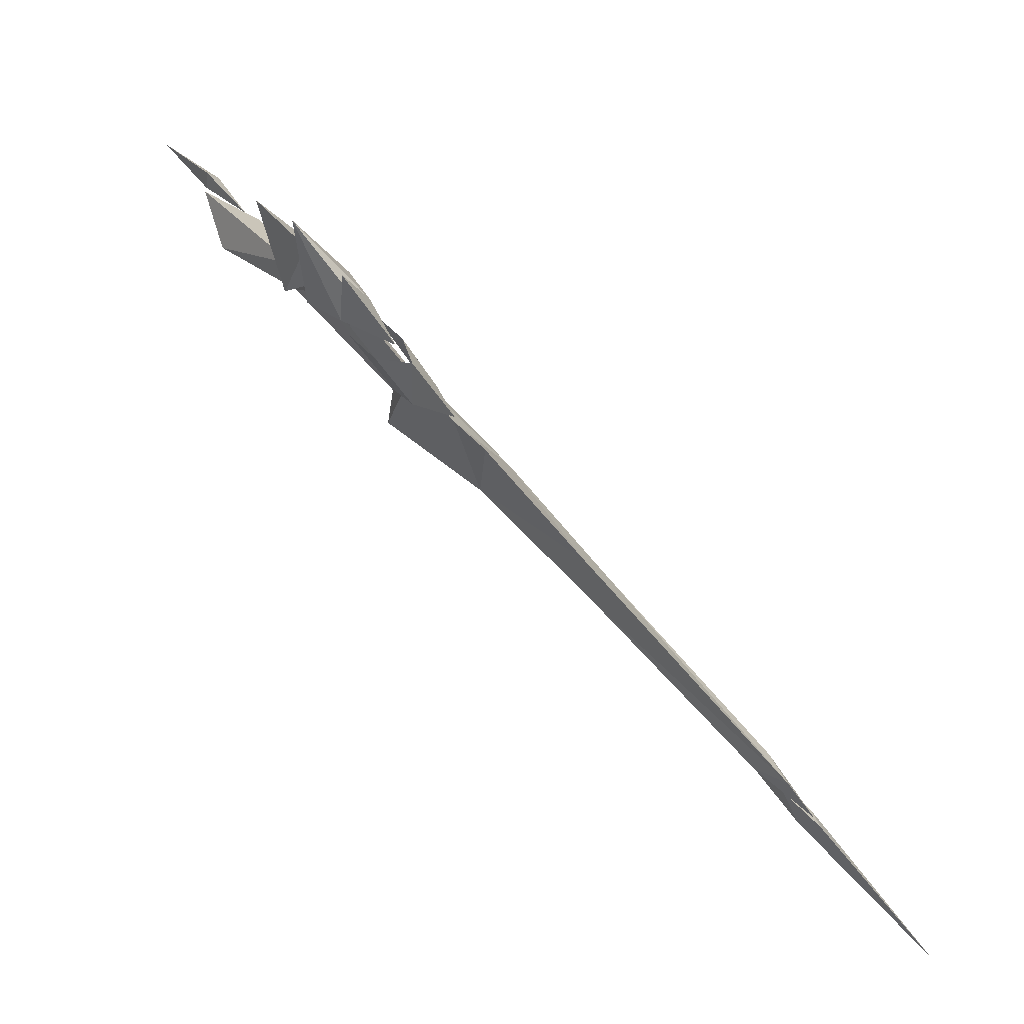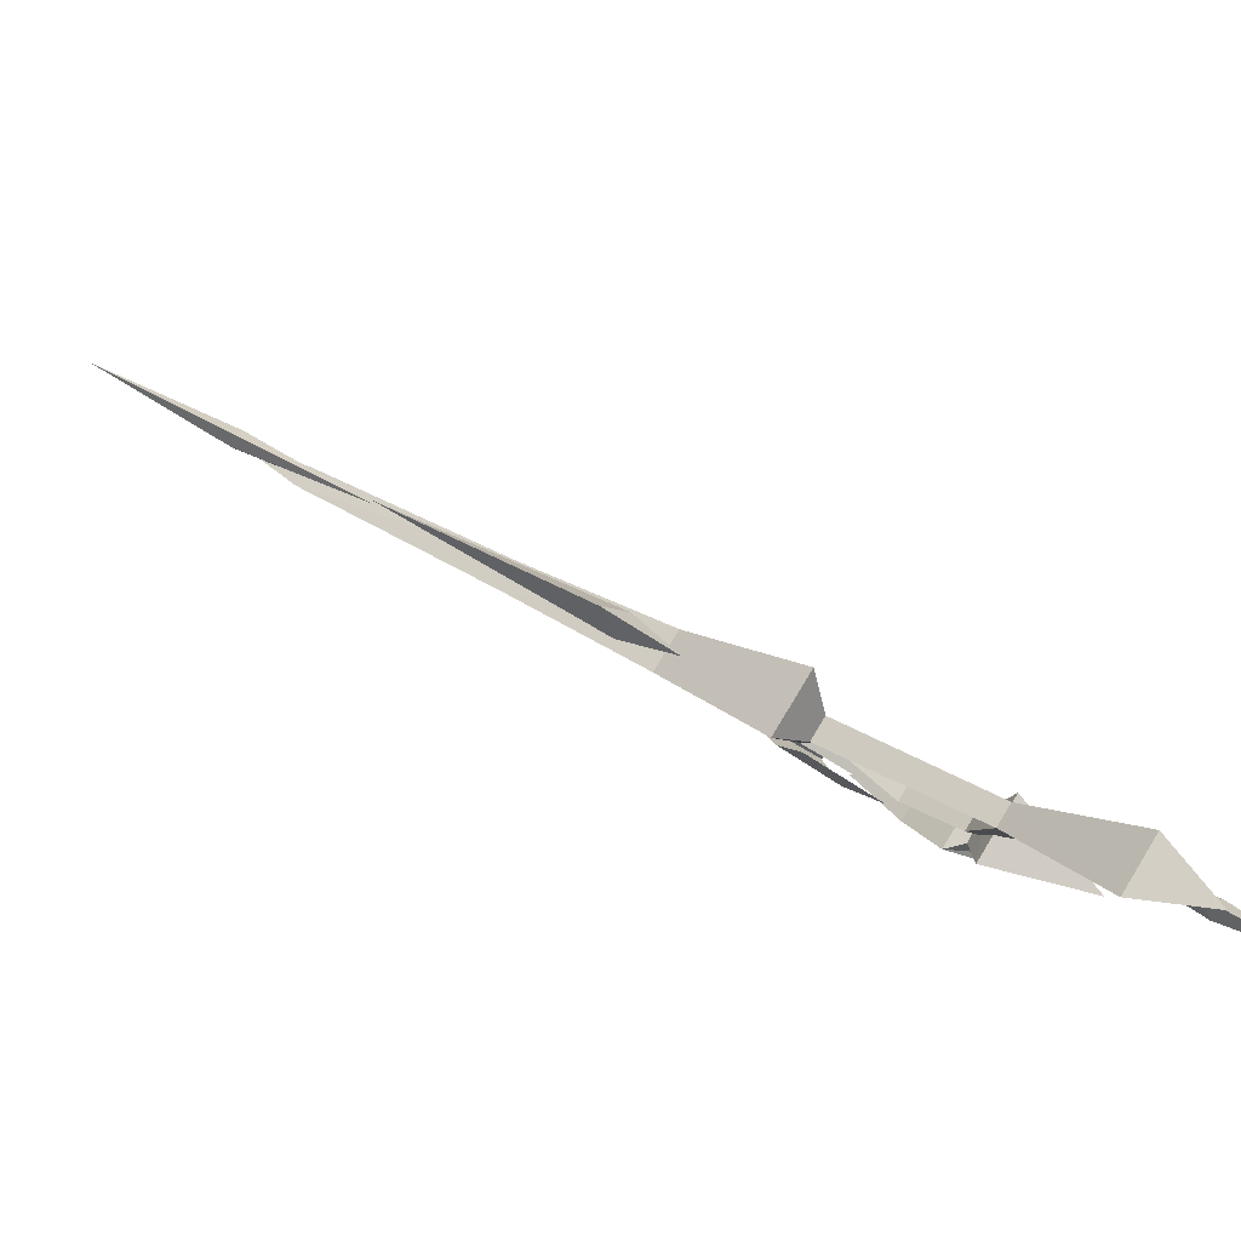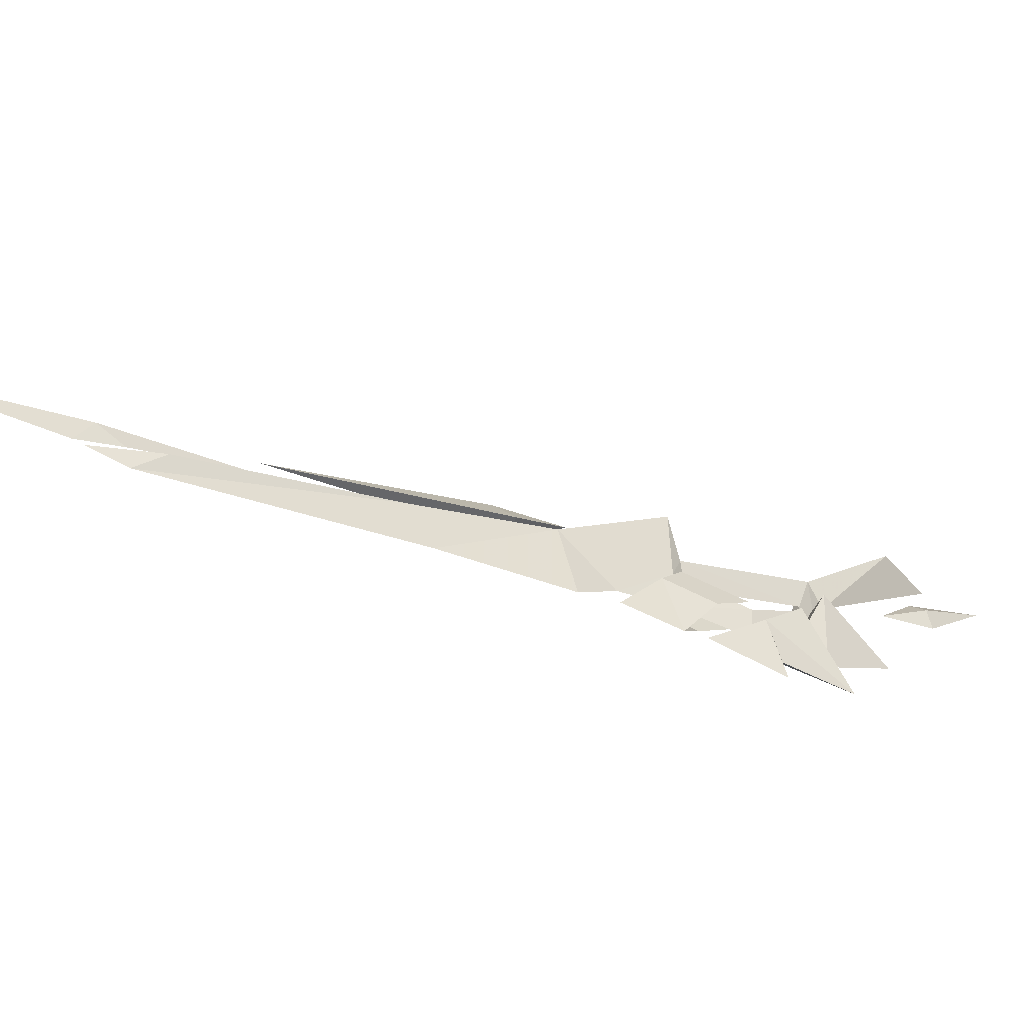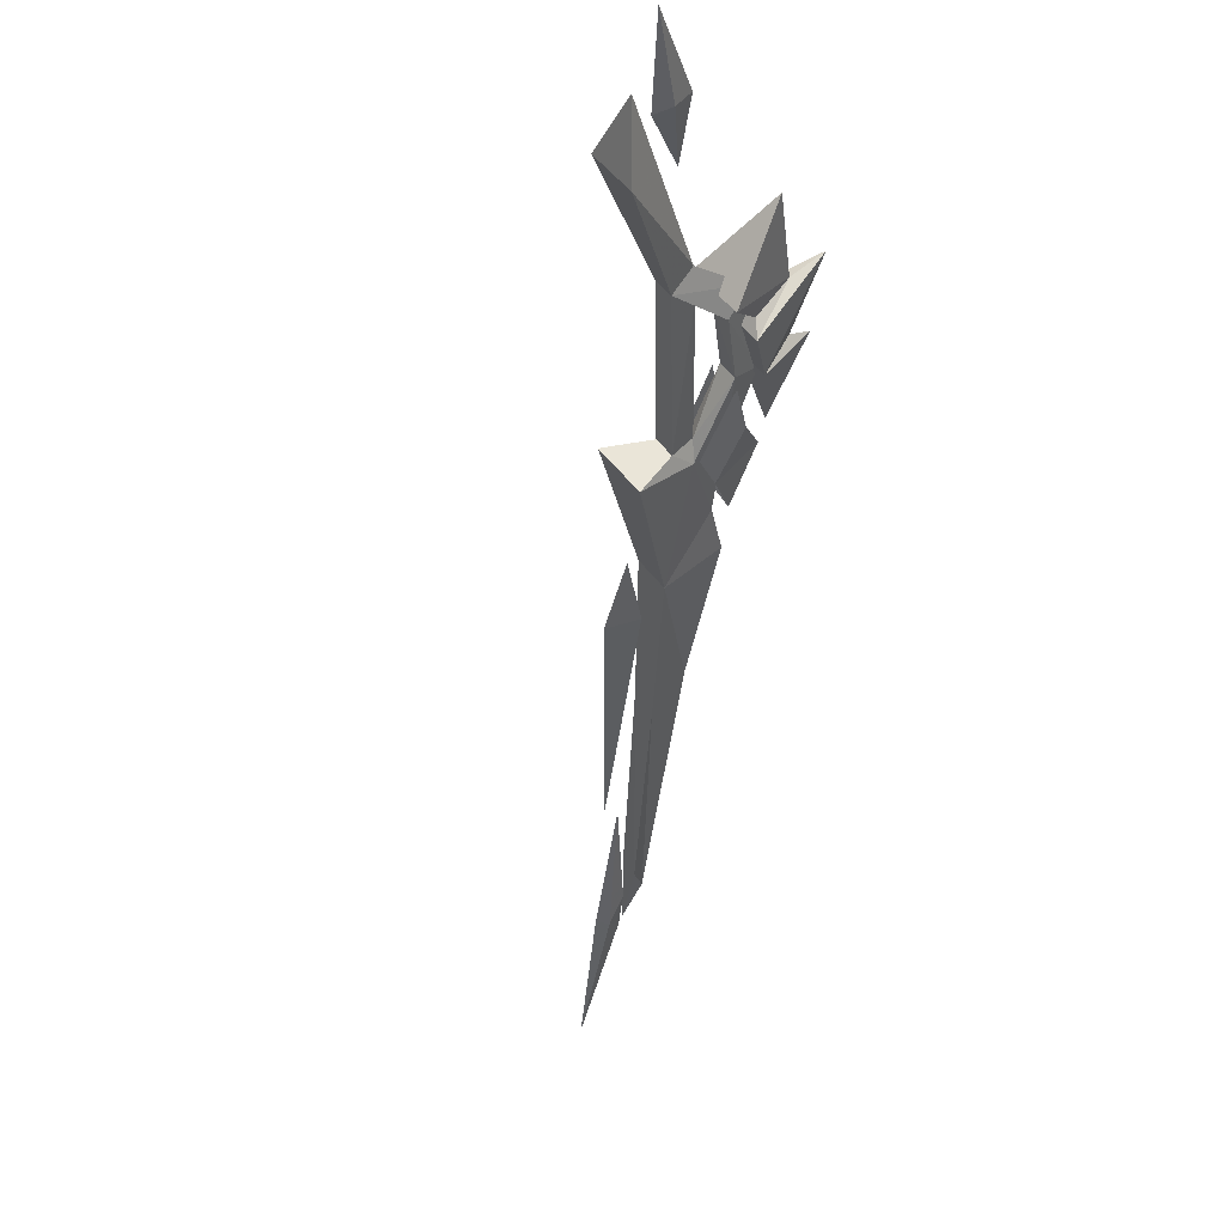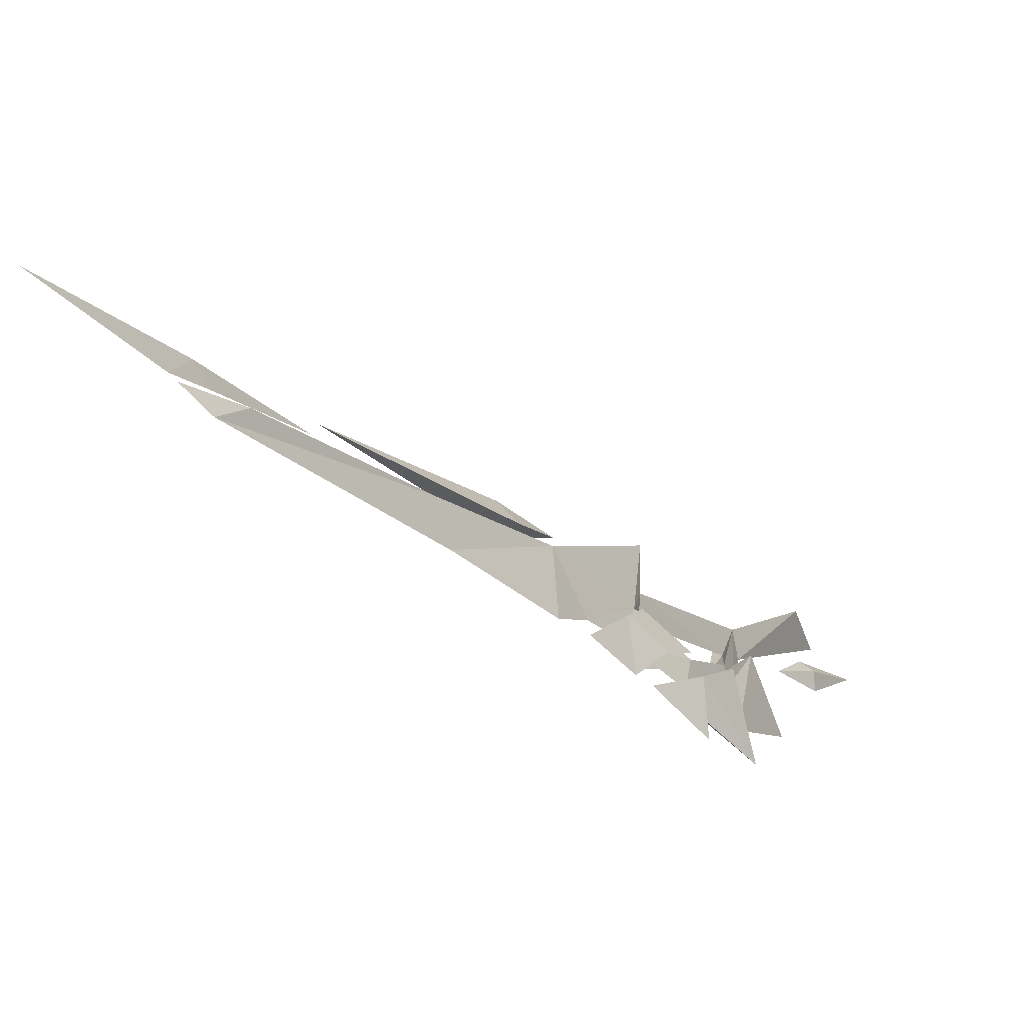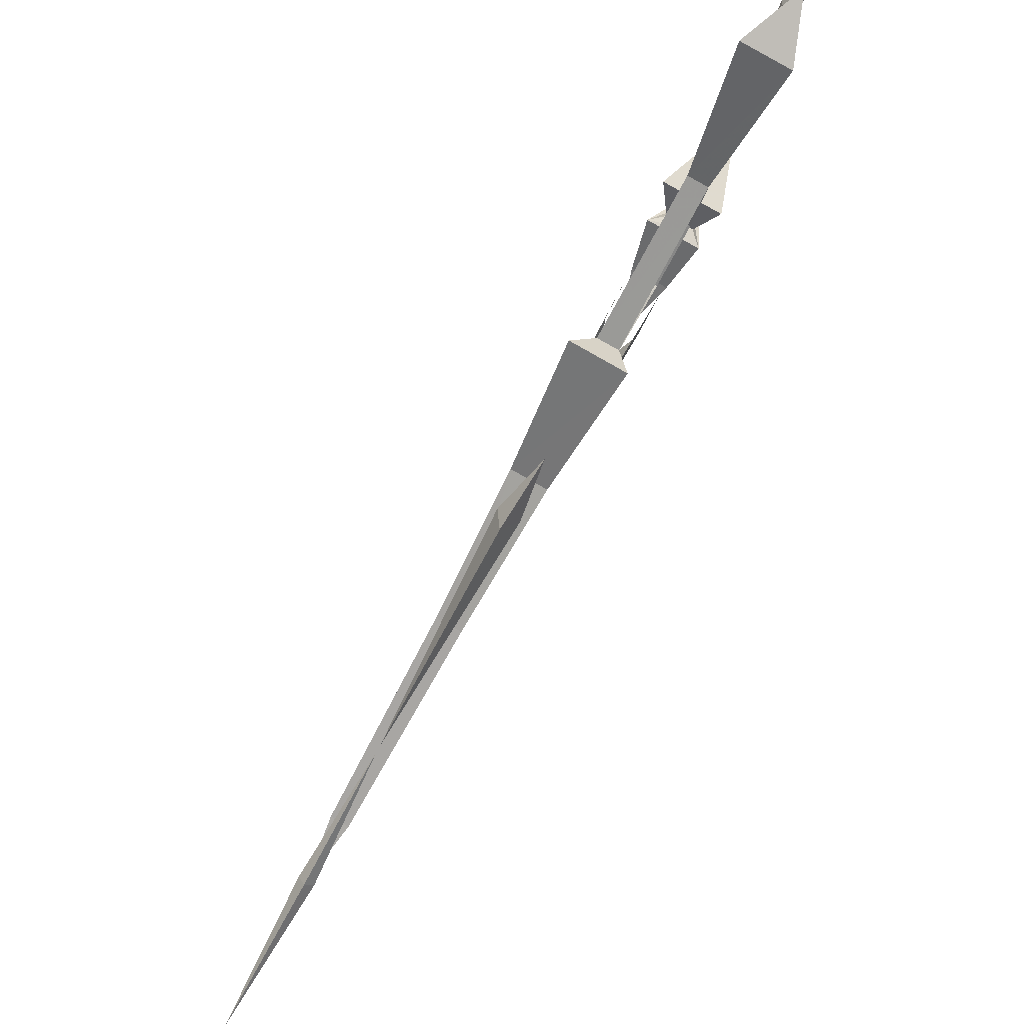
<metadata>
{"format":"obj","ext":"obj","renderer":"f3d","projection":"perspective","resolution":1024,"background":"white","views":[{"elev":-2.8,"azim":171.4,"up":"+Y"},{"elev":75.0,"azim":83.4,"up":"+Z"},{"elev":-63.9,"azim":23.2,"up":"+Z"},{"elev":-0.1,"azim":49.3,"up":"+Y"},{"elev":-54.9,"azim":2.2,"up":"+Z"},{"elev":79.9,"azim":-8.7,"up":"+Z"}]}
</metadata>
<code>
g dao
v 17.01 80.81 109.6
v -1.122 60.31 81.04
v 13.09 67.55 106.2
v -44.17 15.69 54.66
v -30.72 33.6 75.33
v -21.05 26.07 74.62
v -37.91 10.81 54.24
v -26.24 33.81 61.12
v -55.65 -4.041 33.5
v -57.89 -11.46 39.37
v -37.91 10.81 54.24
v -37.19 18.03 41.55
v -57.89 -11.46 39.37
v -62.26 -8.018 39.61
v -90.68 -46.38 13.02
v -95.88 -52.92 13.55
v -85.63 -43.76 19.42
v -85.63 -43.76 19.42
v -88.77 -41.23 19.53
v -25.03 35.14 67.6
v -21.36 32.28 67.33
v -21.05 26.07 74.62
v -25.03 35.14 67.6
v -5.503 58.11 85.06
v -2.08 55.44 84.8
v -21.36 32.28 67.33
v -4.658 56.16 77.41
v -22.04 35.49 62.08
v -21.36 32.28 67.33
v -2.08 55.44 84.8
v 4.722 74.06 106.8
v 13.09 67.55 106.2
v -31.83 24.25 48.84
v -22.79 31.21 61.24
v -24.98 32.68 53.01
v -26.24 33.81 61.12
v -22.79 31.21 61.24
v -21.05 26.07 74.62
v -21.36 32.28 67.33
v -24.98 32.68 53.01
v -11.92 44.71 62
v -13.23 47.09 55.65
v -22.79 31.21 61.24
v -22.04 35.49 62.08
v -11.92 44.71 62
v -15.29 47.37 62.26
v -26.24 33.81 61.12
v -15.29 47.37 62.26
v -4.789 52.93 70.14
v -3.166 58.73 67.38
v -8.164 55.58 70.43
v -4.789 52.93 70.14
v -8.164 55.58 70.43
v -2.08 55.44 84.8
v -1.122 60.31 81.04
v -4.658 56.16 77.41
v -5.503 58.11 85.06
v -2.08 55.44 84.8
v -5.503 58.11 85.06
v -43.88 5.544 54.22
v -48.02 3.749 59.27
v -37.81 15.08 62.75
v -47.74 8.611 54.42
v -76.83 -30.55 34.49
v -47.74 8.611 54.42
v -77.55 -30.92 30.62
v -91.02 -48.36 17.54
v -93.94 -54.01 18.51
v -95.76 -53.71 20.54
v -96.67 -51.85 18.62
v -97.12 -54.69 13.48
v -116.3 -78.45 7.112
v -21.2 31.5 61.37
v -11.76 42.88 61.76
v -16.6 37.29 55.14
v -24.13 28.18 55.14
v -23.12 35.51 46.21
v -31.56 24.79 45.15
v -26 35.24 61.74
v -29.1 32.05 55.52
v -22.11 41.59 55.57
v -17.24 47.15 62.18
v -19.92 39.31 47.62
v -9.734 45.29 57.44
v -9.141 53.14 47.67
v 0.4621 64.89 53.56
v -9.481 52.25 52.2
v -3.397 49.83 65.19
v -3.877 53.64 65.11
v -2.583 60.45 58.87
v -15.65 49.89 57.89
v -12.04 56.56 65.86
v -8.307 56.94 65.26
v 0.8175 53.37 73.65
v 7.118 71.8 69.96
v -8.821 60.88 74.39
v -9.734 45.29 57.44
v -19.92 39.31 47.62
v -15.65 49.89 57.89
v -3.397 49.83 65.19
v -12.04 56.56 65.86
v -3.877 53.64 65.11
v -8.307 56.94 65.26
v 0.8175 53.37 73.65
v -8.821 60.88 74.39
v 7.118 71.8 69.96
v 25.71 91.73 112.2
v 16.79 82.68 97.55
v 16.86 80.07 101.1
v 13.89 78.89 103.1
v 14.14 82.24 101.2
v 8.43 73.13 92.89
f 2 1 3
f 5 4 6
f 7 6 4
f 8 4 5
f 10 9 11
f 12 11 9
f 14 13 4
f 7 4 13
f 14 4 9
f 12 9 4
f 16 15 17
f 16 18 19
f 16 19 15
f 17 15 10
f 9 10 15
f 19 18 14
f 13 14 18
f 19 14 15
f 9 15 14
f 20 5 21
f 22 21 5
f 24 23 25
f 26 25 23
f 24 27 23
f 28 23 27
f 28 27 29
f 30 29 27
f 31 24 32
f 25 32 24
f 31 2 24
f 1 31 32
f 30 2 3
f 1 2 31
f 11 33 34
f 35 34 33
f 23 28 36
f 29 37 28
f 39 38 34
f 20 8 5
f 37 40 41
f 42 41 40
f 44 43 45
f 40 36 42
f 46 42 36
f 47 44 48
f 48 44 45
f 41 42 49
f 50 49 42
f 48 45 51
f 52 51 45
f 42 46 50
f 53 50 46
f 55 54 50
f 49 50 54
f 51 52 56
f 55 50 57
f 53 57 50
f 56 52 58
f 56 59 51
f 12 33 11
f 12 4 33
f 38 11 34
f 35 33 8
f 4 8 33
f 61 60 62
f 60 63 62
f 64 60 61
f 64 63 60
f 65 64 61
f 65 61 62
f 67 66 68
f 69 68 66
f 67 70 66
f 71 67 68
f 71 70 67
f 72 71 68
f 72 68 69
f 72 70 71
f 70 72 69
f 70 69 66
f 74 73 75
f 76 75 73
f 78 77 76
f 75 76 77
f 80 79 81
f 82 81 79
f 81 77 80
f 78 80 77
f 84 83 85
f 86 84 87
f 89 88 90
f 86 90 88
f 85 87 84
f 85 83 91
f 86 91 92
f 90 92 93
f 92 90 86
f 91 87 85
f 95 94 90
f 89 90 94
f 93 96 90
f 95 90 96
f 98 97 99
f 97 100 99
f 101 99 100
f 100 102 101
f 103 101 102
f 102 104 103
f 105 103 104
f 104 106 105
f 88 84 86
f 87 91 86
f 108 107 109
f 110 109 107
f 108 111 107
f 112 108 109
f 112 109 110
f 112 111 108
f 111 112 110
f 111 110 107

</code>
